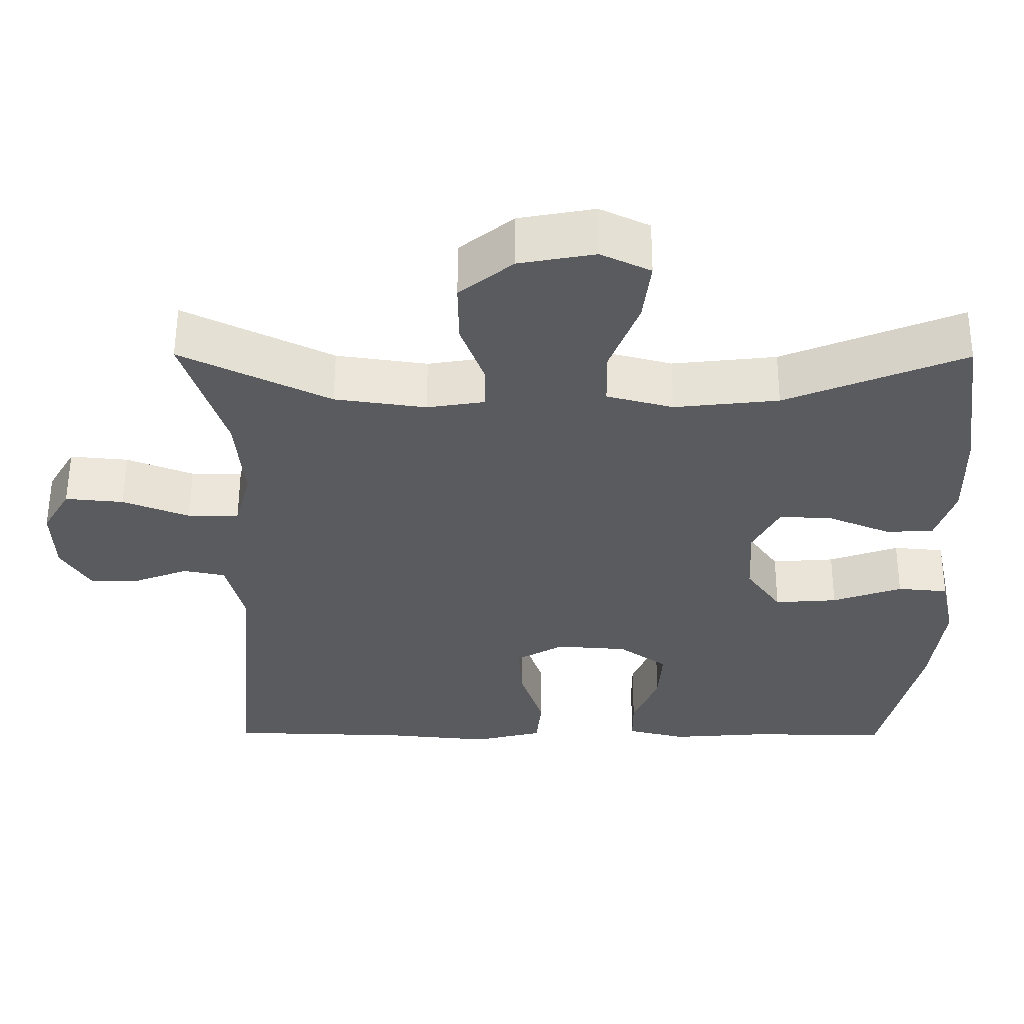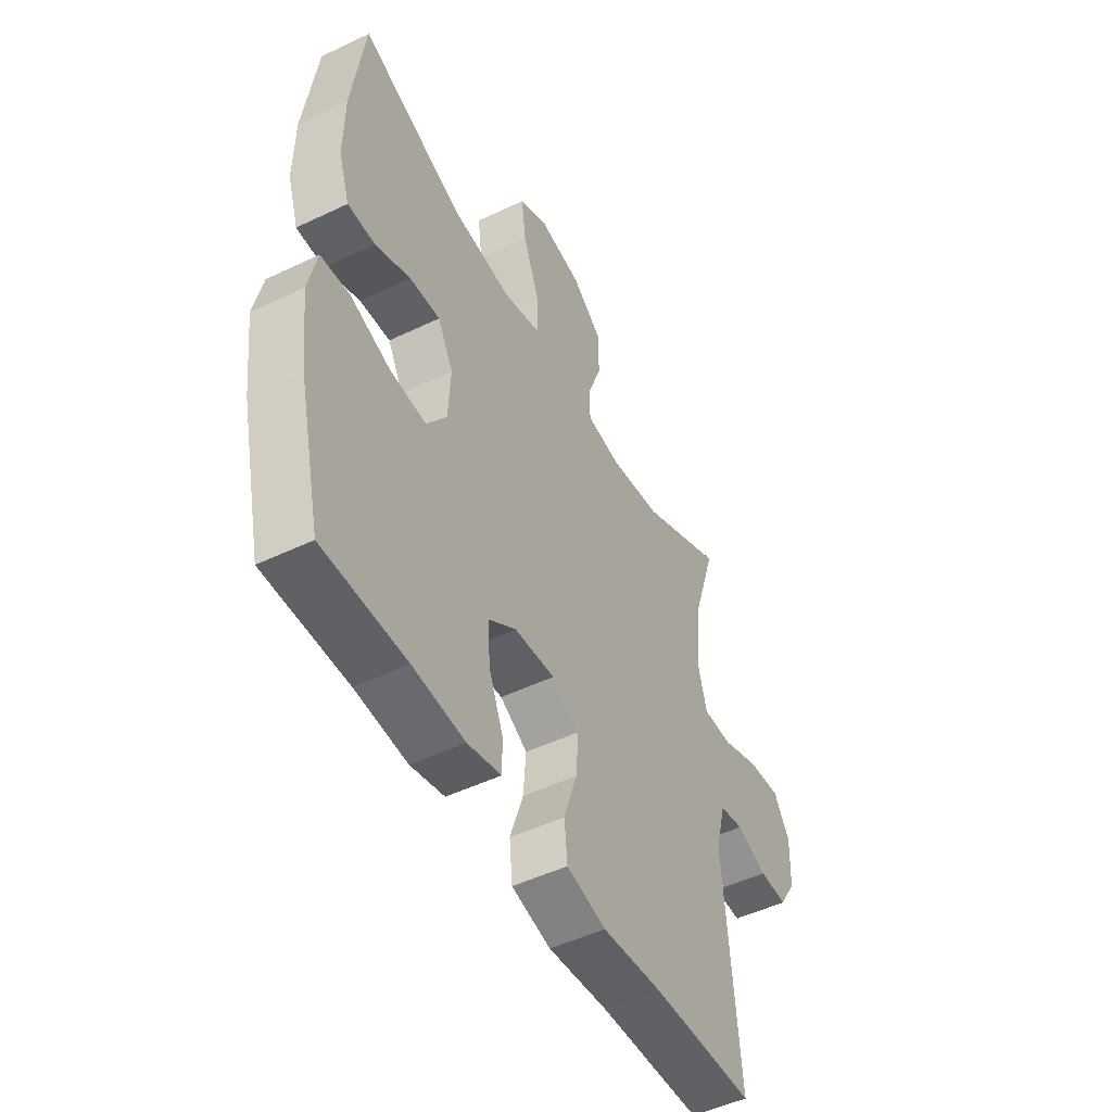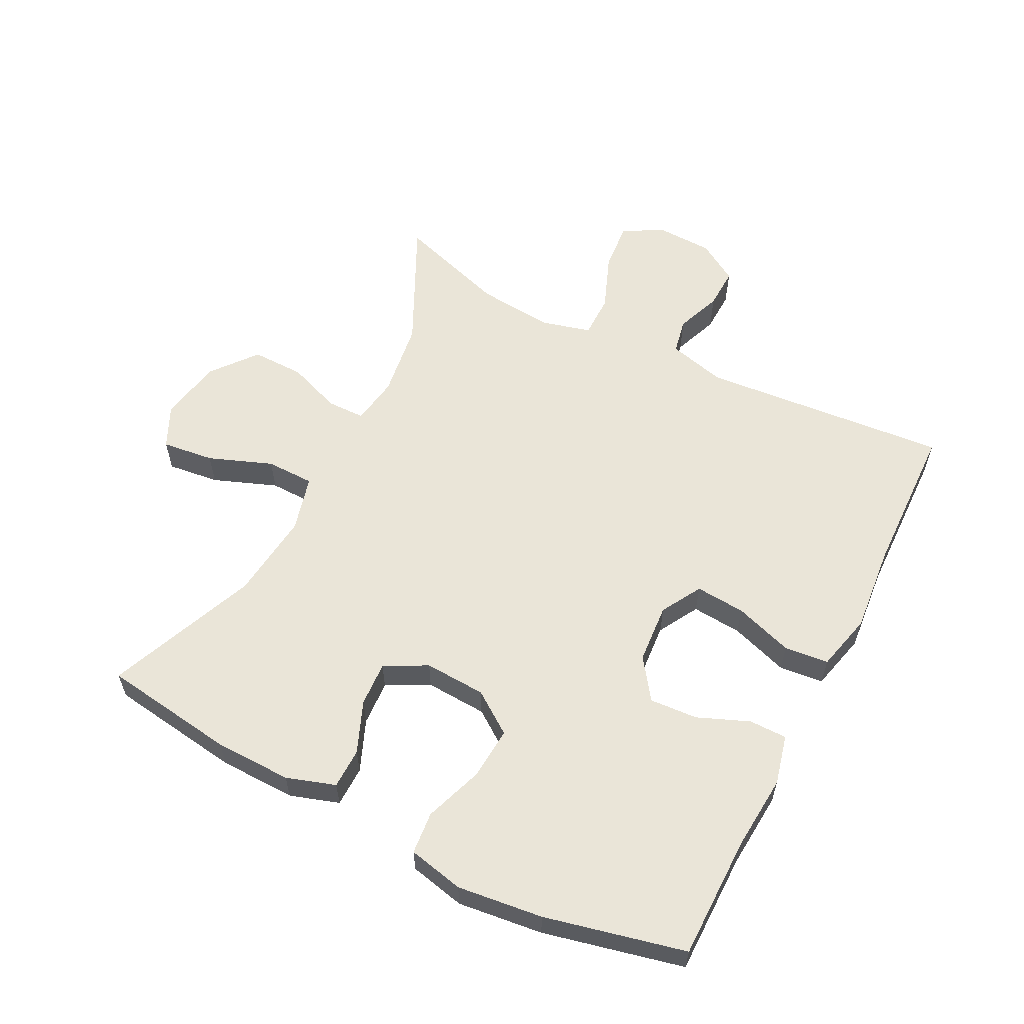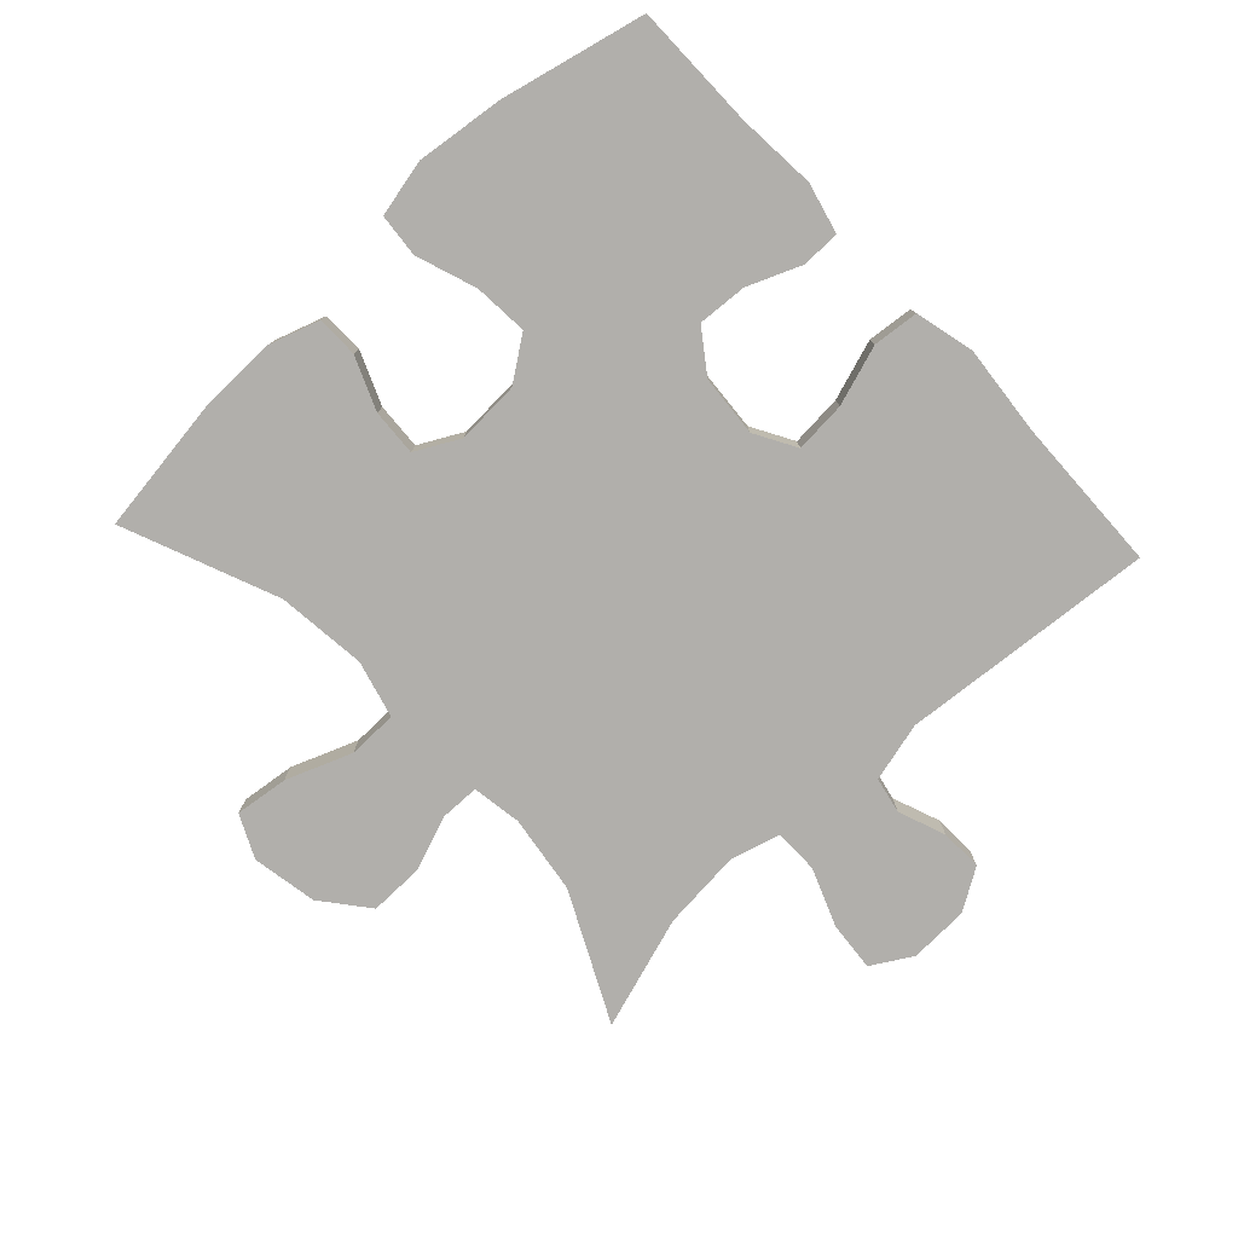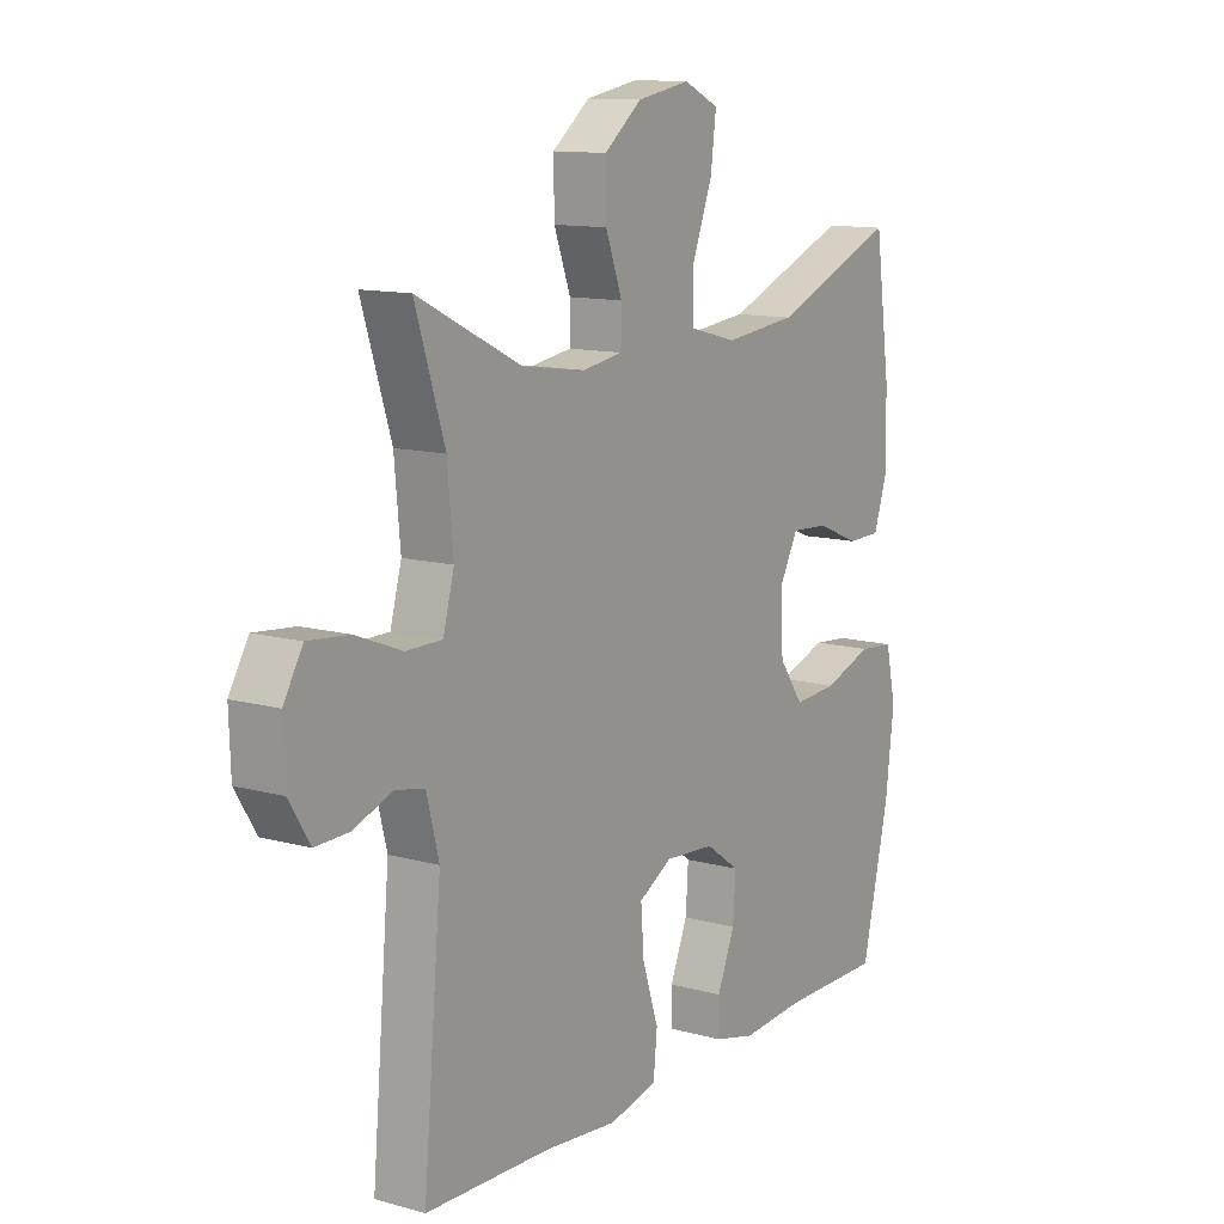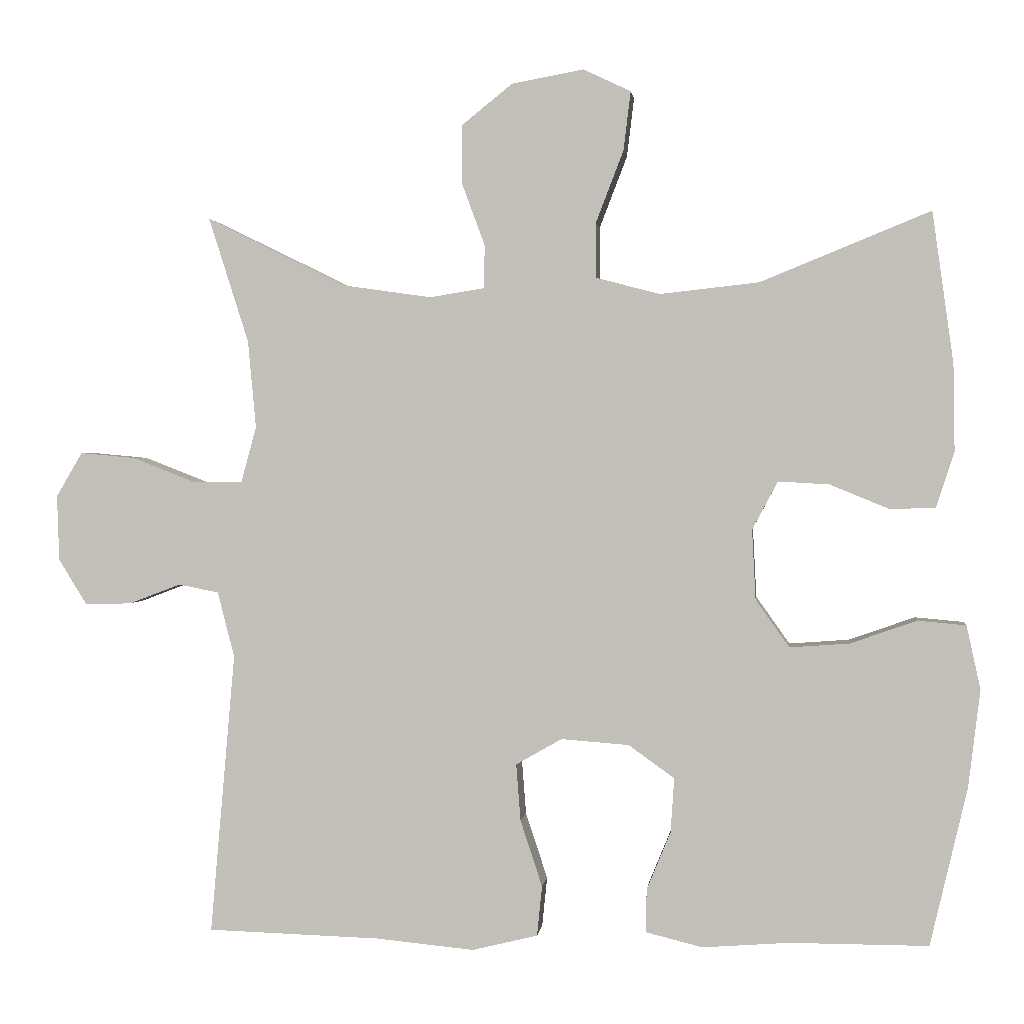
<metadata>
{"format":"obj","ext":"obj","renderer":"f3d","projection":"perspective","resolution":1024,"background":"white","views":[{"elev":56.7,"azim":0.2,"up":"+Z"},{"elev":-49.4,"azim":117.9,"up":"+Z"},{"elev":58.8,"azim":117.1,"up":"+Y"},{"elev":-78.1,"azim":133.1,"up":"+Y"},{"elev":12.0,"azim":-56.7,"up":"+Z"},{"elev":1.3,"azim":6.6,"up":"+Z"}]}
</metadata>
<code>
v 0.5 0.07 0.5
v 0.529 0.07 0.293
v 0.531 0.07 0.173
v 0.506 0.07 0.097
v 0.443 0.07 0.096
v 0.363 0.07 0.129
v 0.293 0.07 0.133
v 0.258 0.07 0.067
v 0.263 0.07 -0.029
v 0.309 0.07 -0.094
v 0.391 0.07 -0.088
v 0.482 0.07 -0.056
v 0.548 0.07 -0.062
v 0.567 0.07 -0.149
v 0.551 0.07 -0.282
v 0.5 0.07 -0.5
v 0.31 0.07 -0.5
v 0.191 0.07 -0.509
v 0.114 0.07 -0.49
v 0.114 0.07 -0.431
v 0.147 0.07 -0.351
v 0.152 0.07 -0.276
v 0.089 0.07 -0.231
v -0.004 0.07 -0.224
v -0.067 0.07 -0.26
v -0.061 0.07 -0.338
v -0.031 0.07 -0.429
v -0.038 0.07 -0.498
v -0.128 0.07 -0.52
v -0.264 0.07 -0.507
v -0.5 0.07 -0.5
v -0.466 0.07 -0.114
v -0.489 0.07 -0.024
v -0.544 0.07 -0.013
v -0.615 0.07 -0.04
v -0.679 0.07 -0.042
v -0.718 0.07 0.021
v -0.721 0.07 0.111
v -0.685 0.07 0.172
v -0.609 0.07 0.165
v -0.522 0.07 0.131
v -0.455 0.07 0.131
v -0.434 0.07 0.208
v -0.445 0.07 0.328
v -0.5 0.07 0.5
v -0.306 0.07 0.405
v -0.187 0.07 0.388
v -0.112 0.07 0.4
v -0.111 0.07 0.459
v -0.142 0.07 0.543
v -0.143 0.07 0.625
v -0.073 0.07 0.681
v 0.026 0.07 0.699
v 0.091 0.07 0.668
v 0.081 0.07 0.587
v 0.043 0.07 0.488
v 0.044 0.07 0.413
v 0.131 0.07 0.39
v 0.267 0.07 0.405
v 0.5 0 0.5
v 0.529 0 0.293
v 0.531 0 0.173
v 0.506 0 0.097
v 0.443 0 0.096
v 0.363 0 0.129
v 0.293 0 0.133
v 0.258 0 0.067
v 0.263 0 -0.029
v 0.309 0 -0.094
v 0.391 0 -0.088
v 0.482 0 -0.056
v 0.548 0 -0.062
v 0.567 0 -0.149
v 0.551 0 -0.282
v 0.5 0 -0.5
v 0.31 0 -0.5
v 0.191 0 -0.509
v 0.114 0 -0.49
v 0.114 0 -0.431
v 0.147 0 -0.351
v 0.152 0 -0.276
v 0.089 0 -0.231
v -0.004 0 -0.224
v -0.067 0 -0.26
v -0.061 0 -0.338
v -0.031 0 -0.429
v -0.038 0 -0.498
v -0.128 0 -0.52
v -0.264 0 -0.507
v -0.5 0 -0.5
v -0.466 0 -0.114
v -0.489 0 -0.024
v -0.544 0 -0.013
v -0.615 0 -0.04
v -0.679 0 -0.042
v -0.718 0 0.021
v -0.721 0 0.111
v -0.685 0 0.172
v -0.609 0 0.165
v -0.522 0 0.131
v -0.455 0 0.131
v -0.434 0 0.208
v -0.445 0 0.328
v -0.5 0 0.5
v -0.306 0 0.405
v -0.187 0 0.388
v -0.112 0 0.4
v -0.111 0 0.459
v -0.142 0 0.543
v -0.143 0 0.625
v -0.073 0 0.681
v 0.026 0 0.699
v 0.091 0 0.668
v 0.081 0 0.587
v 0.043 0 0.488
v 0.044 0 0.413
v 0.131 0 0.39
v 0.267 0 0.405
f 54 55 56
f 53 54 56
f 52 53 56
f 51 52 56
f 50 51 56
f 49 50 56
f 48 49 56 57
f 47 48 57 58
f 44 45 46
f 43 44 46 47
f 42 43 47 58
f 39 40 41
f 38 39 41
f 37 38 41
f 36 37 41
f 35 36 41
f 34 35 41
f 33 34 41 42
f 42 58 59
f 33 42 59
f 32 33 59
f 28 29 30
f 27 28 30
f 26 27 30
f 30 31 32
f 26 30 32
f 25 26 32
f 19 20 21
f 18 19 21
f 17 18 21
f 17 21 22
f 16 17 22
f 15 16 22
f 14 15 22
f 13 14 22
f 12 13 22
f 11 12 22
f 10 11 22 23
f 4 5 6
f 3 4 6
f 2 3 6
f 1 2 6
f 59 1 6
f 59 6 7
f 59 7 8
f 32 59 8
f 25 32 8
f 24 25 8
f 9 10 23 24
f 8 9 24
f 115 114 113
f 115 113 112
f 115 112 111
f 115 111 110
f 115 110 109
f 115 109 108
f 116 115 108 107
f 117 116 107 106
f 105 104 103
f 106 105 103 102
f 117 106 102 101
f 100 99 98
f 100 98 97
f 100 97 96
f 100 96 95
f 100 95 94
f 100 94 93
f 101 100 93 92
f 118 117 101
f 118 101 92
f 118 92 91
f 89 88 87
f 89 87 86
f 89 86 85
f 91 90 89
f 91 89 85
f 91 85 84
f 80 79 78
f 80 78 77
f 80 77 76
f 81 80 76
f 81 76 75
f 81 75 74
f 81 74 73
f 81 73 72
f 81 72 71
f 81 71 70
f 82 81 70 69
f 65 64 63
f 65 63 62
f 65 62 61
f 65 61 60
f 65 60 118
f 66 65 118
f 67 66 118
f 67 118 91
f 67 91 84
f 67 84 83
f 83 82 69 68
f 83 68 67
f 1 60 61 2
f 2 61 62 3
f 3 62 63 4
f 4 63 64 5
f 5 64 65 6
f 6 65 66 7
f 7 66 67 8
f 8 67 68 9
f 9 68 69 10
f 10 69 70 11
f 11 70 71 12
f 12 71 72 13
f 13 72 73 14
f 14 73 74 15
f 15 74 75 16
f 16 75 76 17
f 17 76 77 18
f 18 77 78 19
f 19 78 79 20
f 20 79 80 21
f 21 80 81 22
f 22 81 82 23
f 23 82 83 24
f 24 83 84 25
f 25 84 85 26
f 26 85 86 27
f 27 86 87 28
f 28 87 88 29
f 29 88 89 30
f 30 89 90 31
f 31 90 91 32
f 32 91 92 33
f 33 92 93 34
f 34 93 94 35
f 35 94 95 36
f 36 95 96 37
f 37 96 97 38
f 38 97 98 39
f 39 98 99 40
f 40 99 100 41
f 41 100 101 42
f 42 101 102 43
f 43 102 103 44
f 44 103 104 45
f 45 104 105 46
f 46 105 106 47
f 47 106 107 48
f 48 107 108 49
f 49 108 109 50
f 50 109 110 51
f 51 110 111 52
f 52 111 112 53
f 53 112 113 54
f 54 113 114 55
f 55 114 115 56
f 56 115 116 57
f 57 116 117 58
f 58 117 118 59
f 59 118 60 1

</code>
